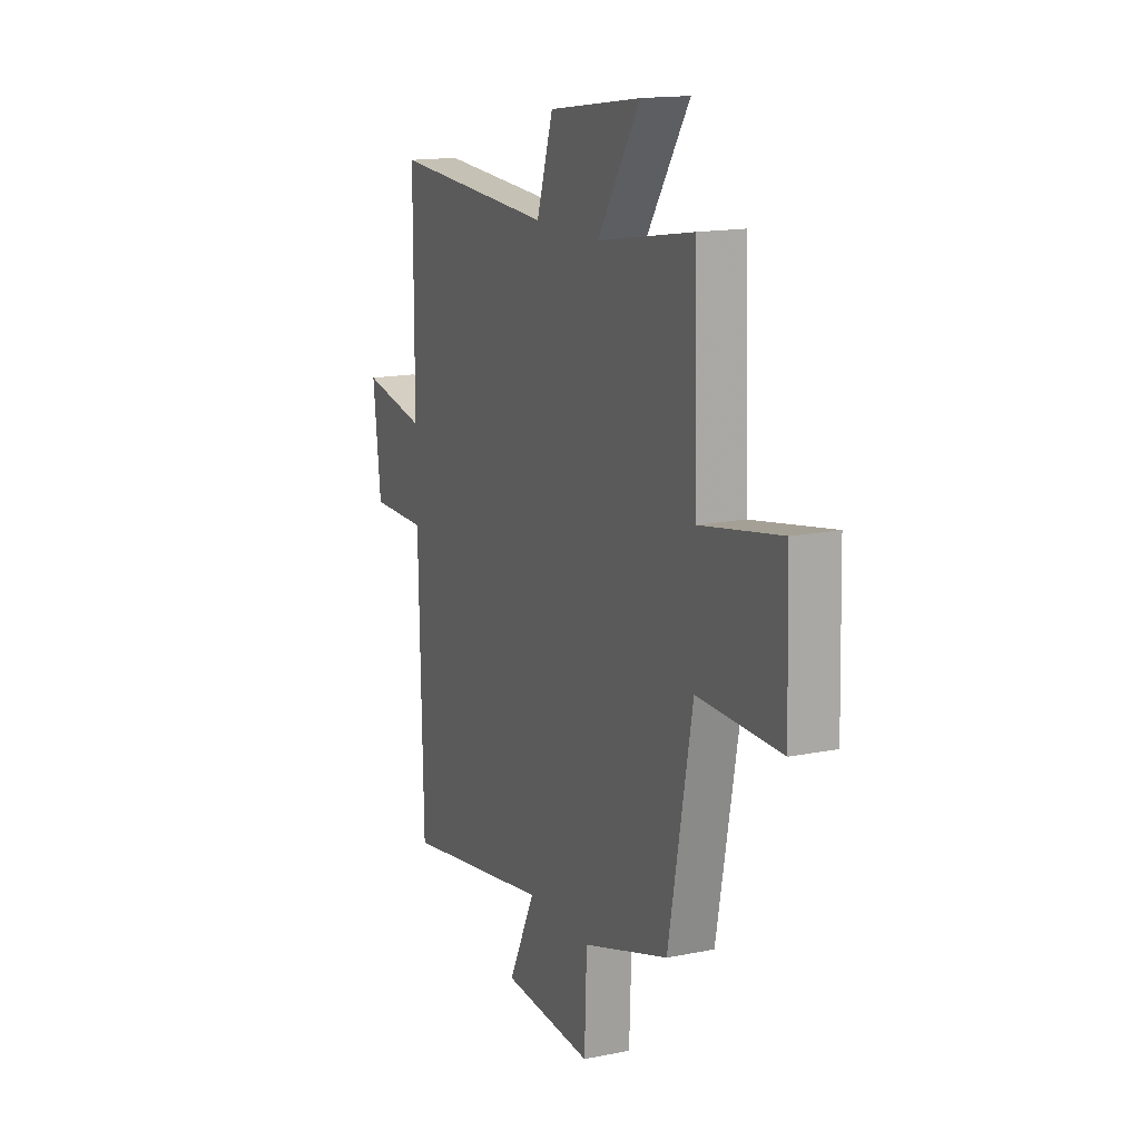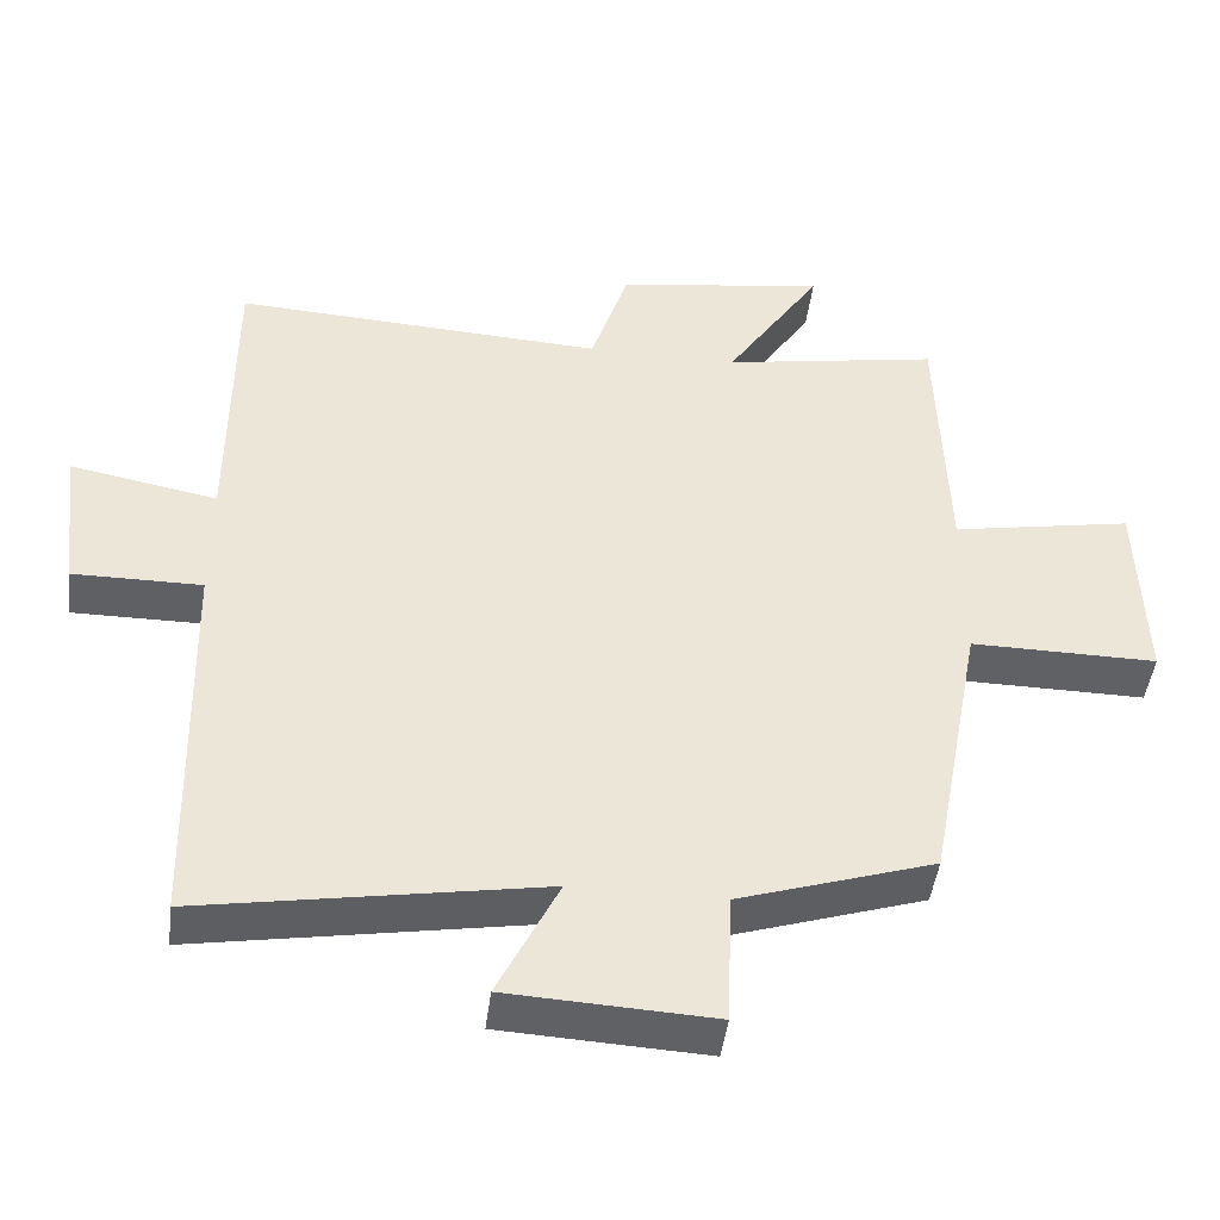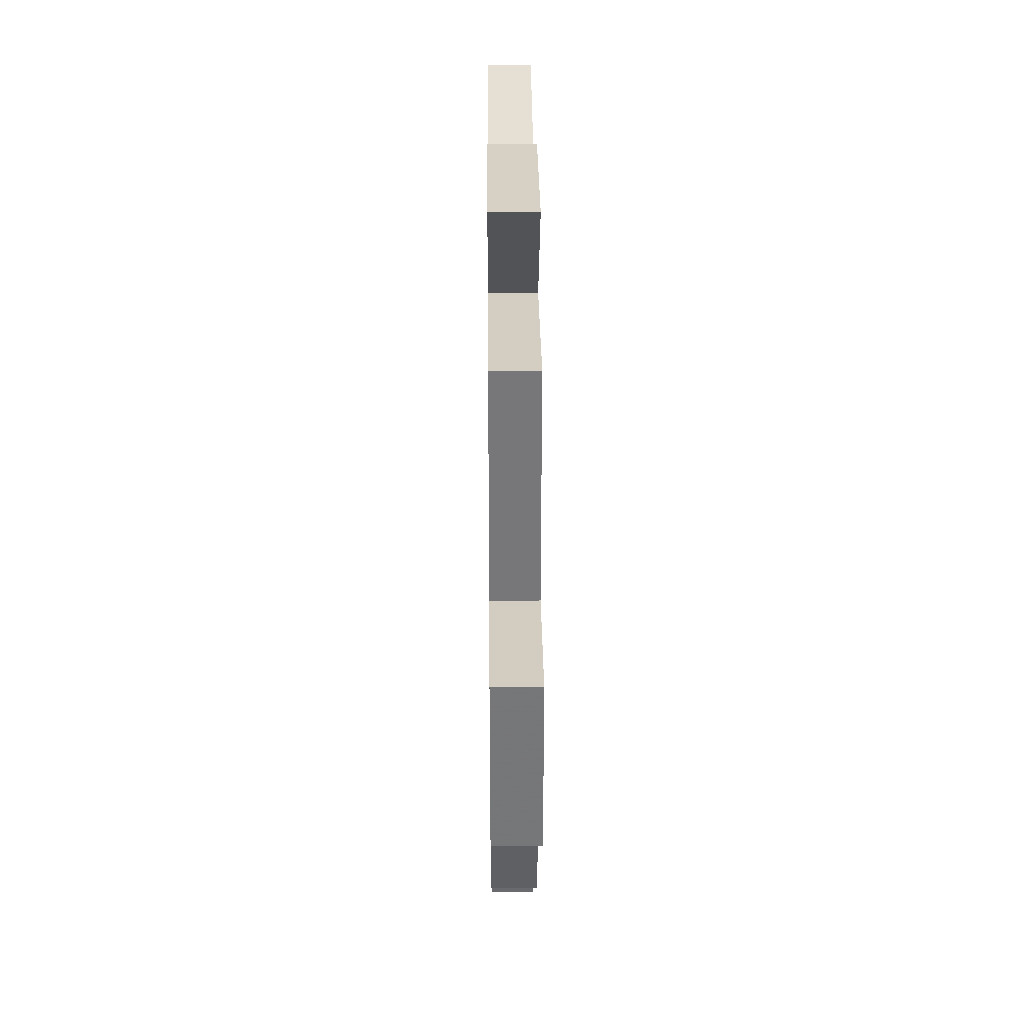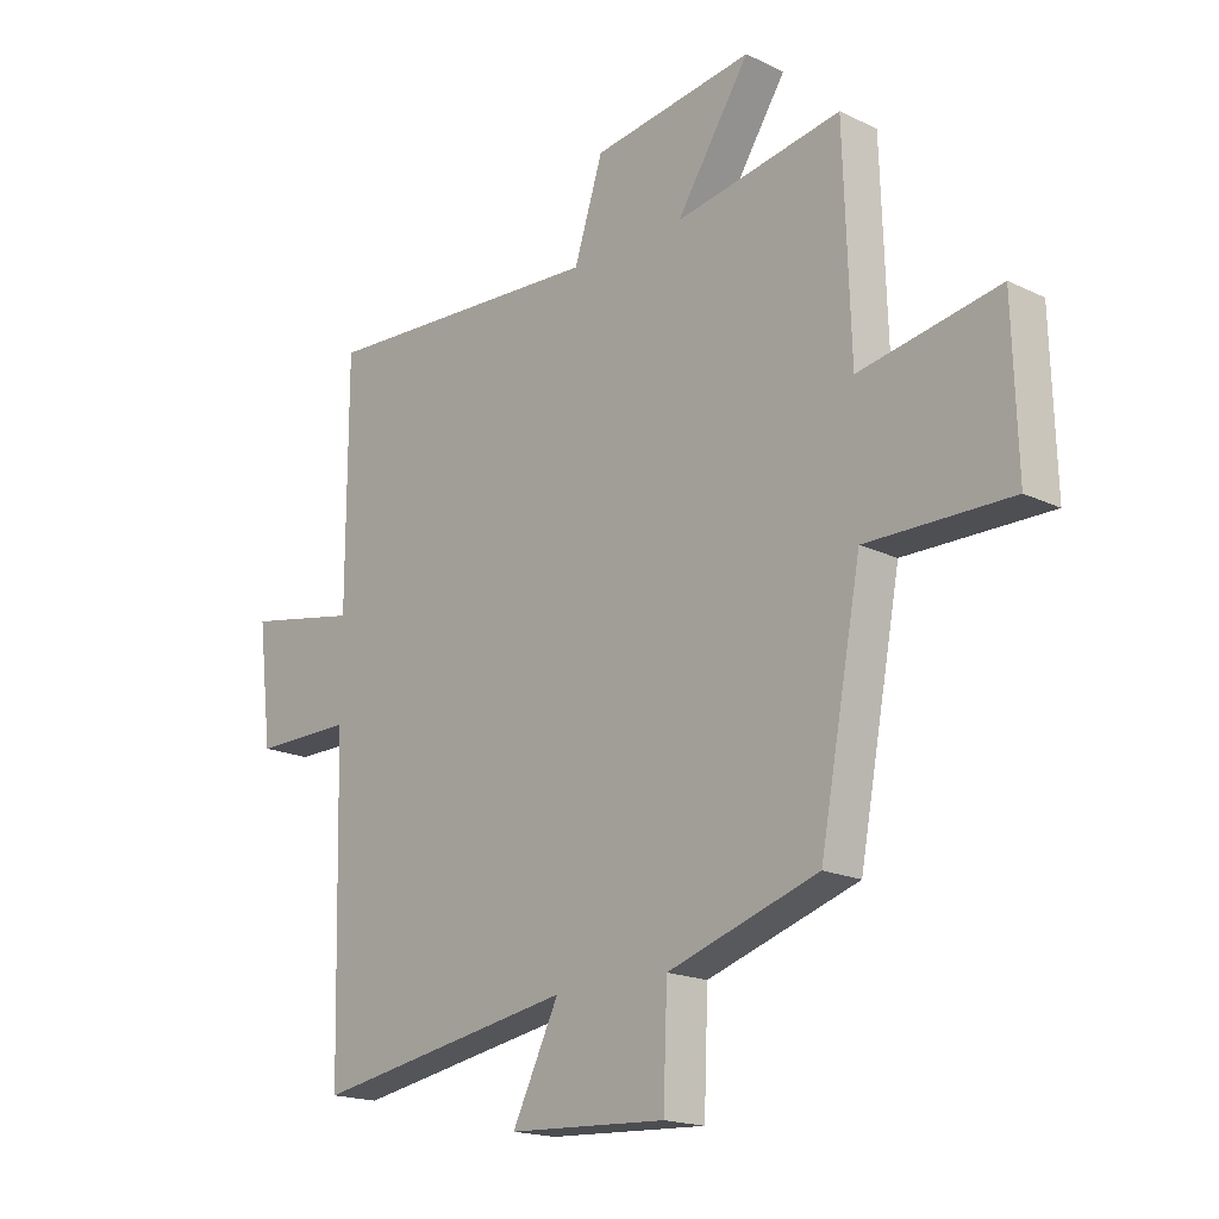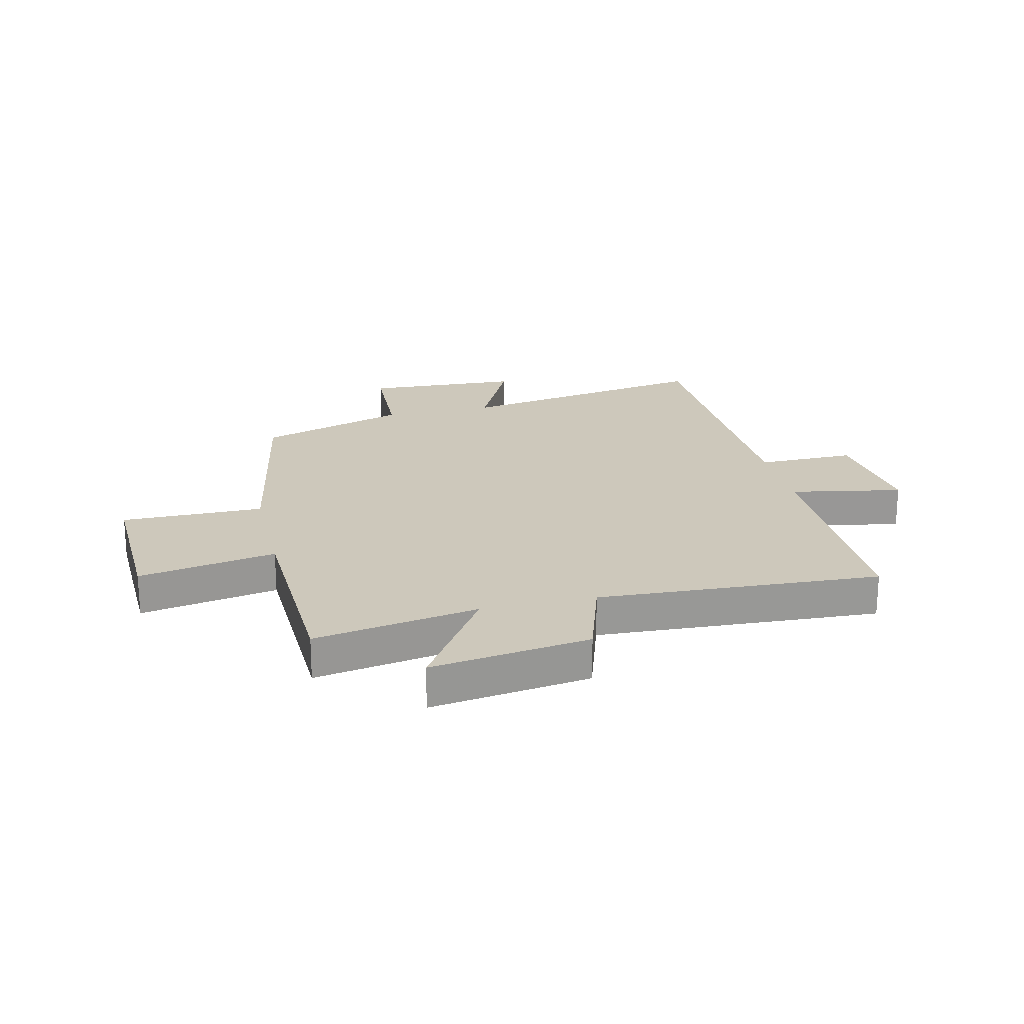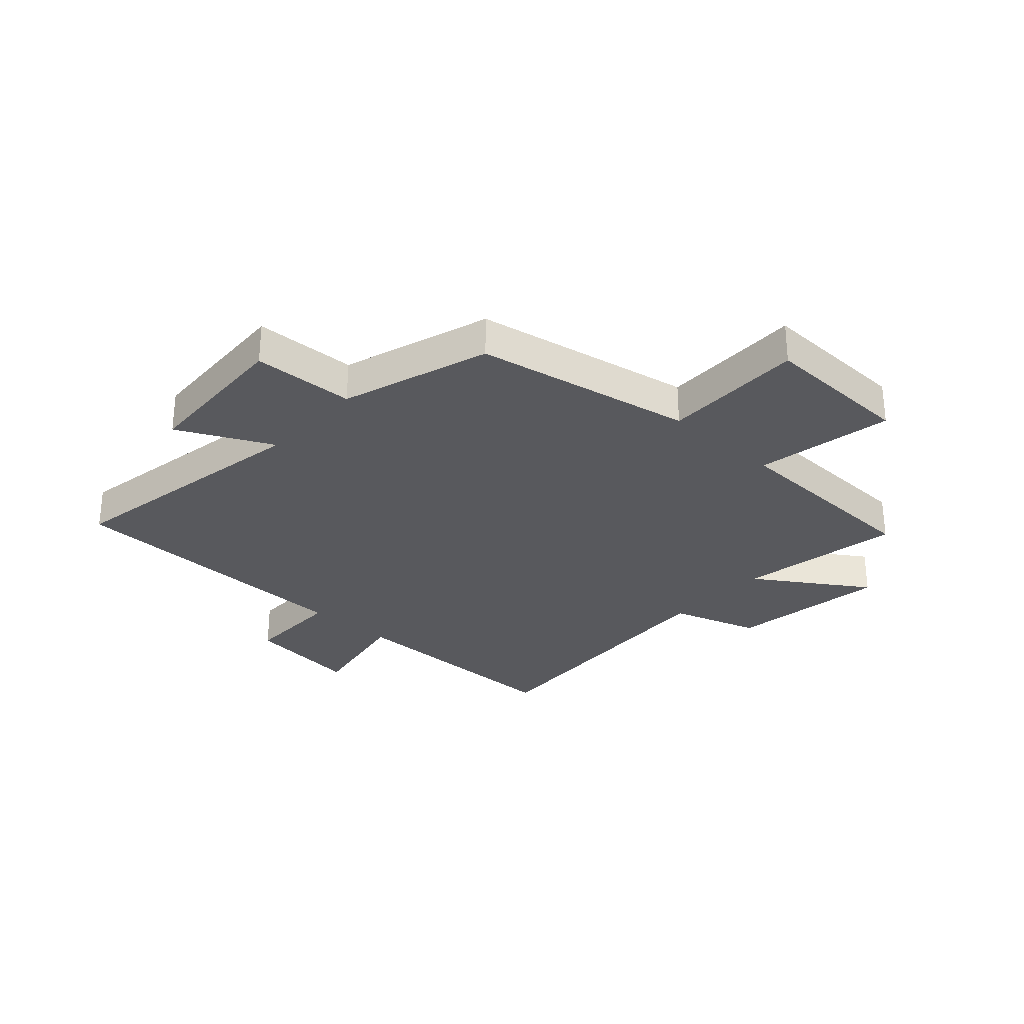
<metadata>
{"format":"obj","ext":"obj","renderer":"f3d","projection":"perspective","resolution":1024,"background":"white","views":[{"elev":15.4,"azim":-113.4,"up":"+Z"},{"elev":-45.4,"azim":172.9,"up":"+Z"},{"elev":34.8,"azim":-90.5,"up":"+Z"},{"elev":-18.0,"azim":-133.1,"up":"+Z"},{"elev":21.9,"azim":-13.3,"up":"+Y"},{"elev":-30.0,"azim":-132.3,"up":"+Y"}]}
</metadata>
<code>
v -0.428 0.07 -0.416
v -0.5 0.07 -0.031
v -0.75 0.07 -0.033
v -0.742 0.07 0.233
v -0.5 0.07 0.189
v -0.488 0.07 0.55
v -0.199 0.07 0.5
v -0.327 0.07 0.695
v -0.047 0.07 0.655
v 0.003 0.07 0.5
v 0.499 0.07 0.527
v 0.5 0.07 0.116
v 0.696 0.07 0.153
v 0.672 0.07 -0.049
v 0.5 0.07 -0.048
v 0.487 0.07 -0.578
v 0.033 0.07 -0.5
v 0.114 0.07 -0.665
v -0.16 0.07 -0.679
v -0.167 0.07 -0.5
v -0.428 0 -0.416
v -0.5 0 -0.031
v -0.75 0 -0.033
v -0.742 0 0.233
v -0.5 0 0.189
v -0.488 0 0.55
v -0.199 0 0.5
v -0.327 0 0.695
v -0.047 0 0.655
v 0.003 0 0.5
v 0.499 0 0.527
v 0.5 0 0.116
v 0.696 0 0.153
v 0.672 0 -0.049
v 0.5 0 -0.048
v 0.487 0 -0.578
v 0.033 0 -0.5
v 0.114 0 -0.665
v -0.16 0 -0.679
v -0.167 0 -0.5
f 17 18 19 20
f 17 20 1 2
f 15 16 17 2
f 12 13 14 15
f 12 15 2
f 11 12 2
f 10 11 2
f 7 8 9 10
f 7 10 2
f 5 6 7 2
f 2 3 4 5
f 40 39 38 37
f 22 21 40 37
f 22 37 36 35
f 35 34 33 32
f 22 35 32
f 22 32 31
f 22 31 30
f 30 29 28 27
f 22 30 27
f 22 27 26 25
f 25 24 23 22
f 1 21 22 2
f 2 22 23 3
f 3 23 24 4
f 4 24 25 5
f 5 25 26 6
f 6 26 27 7
f 7 27 28 8
f 8 28 29 9
f 9 29 30 10
f 10 30 31 11
f 11 31 32 12
f 12 32 33 13
f 13 33 34 14
f 14 34 35 15
f 15 35 36 16
f 16 36 37 17
f 17 37 38 18
f 18 38 39 19
f 19 39 40 20
f 20 40 21 1

</code>
